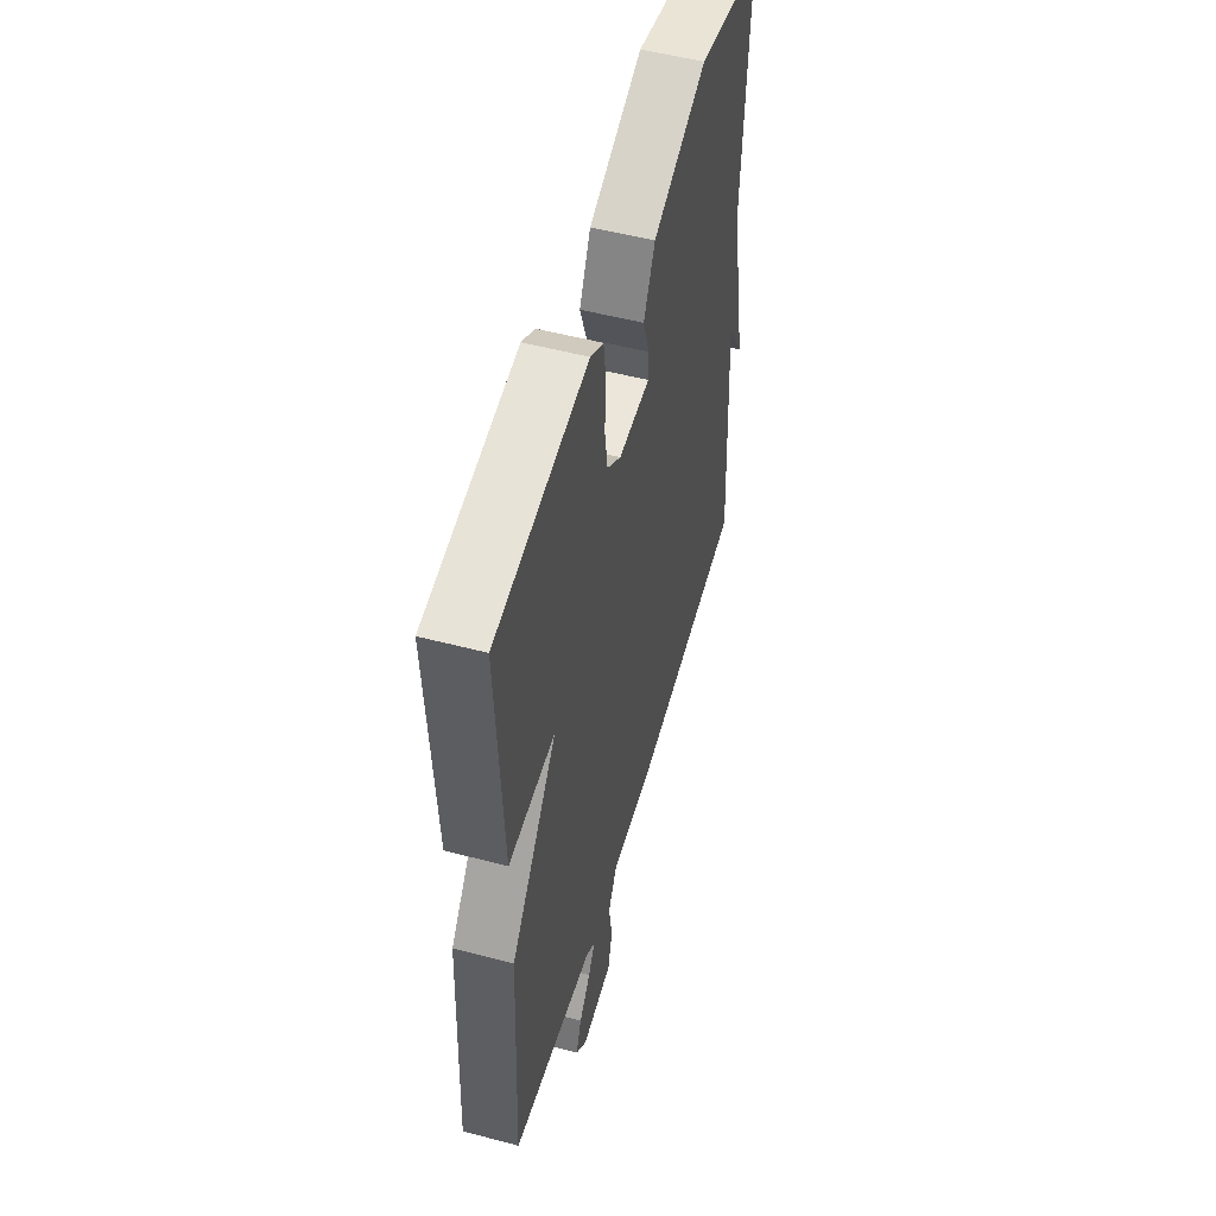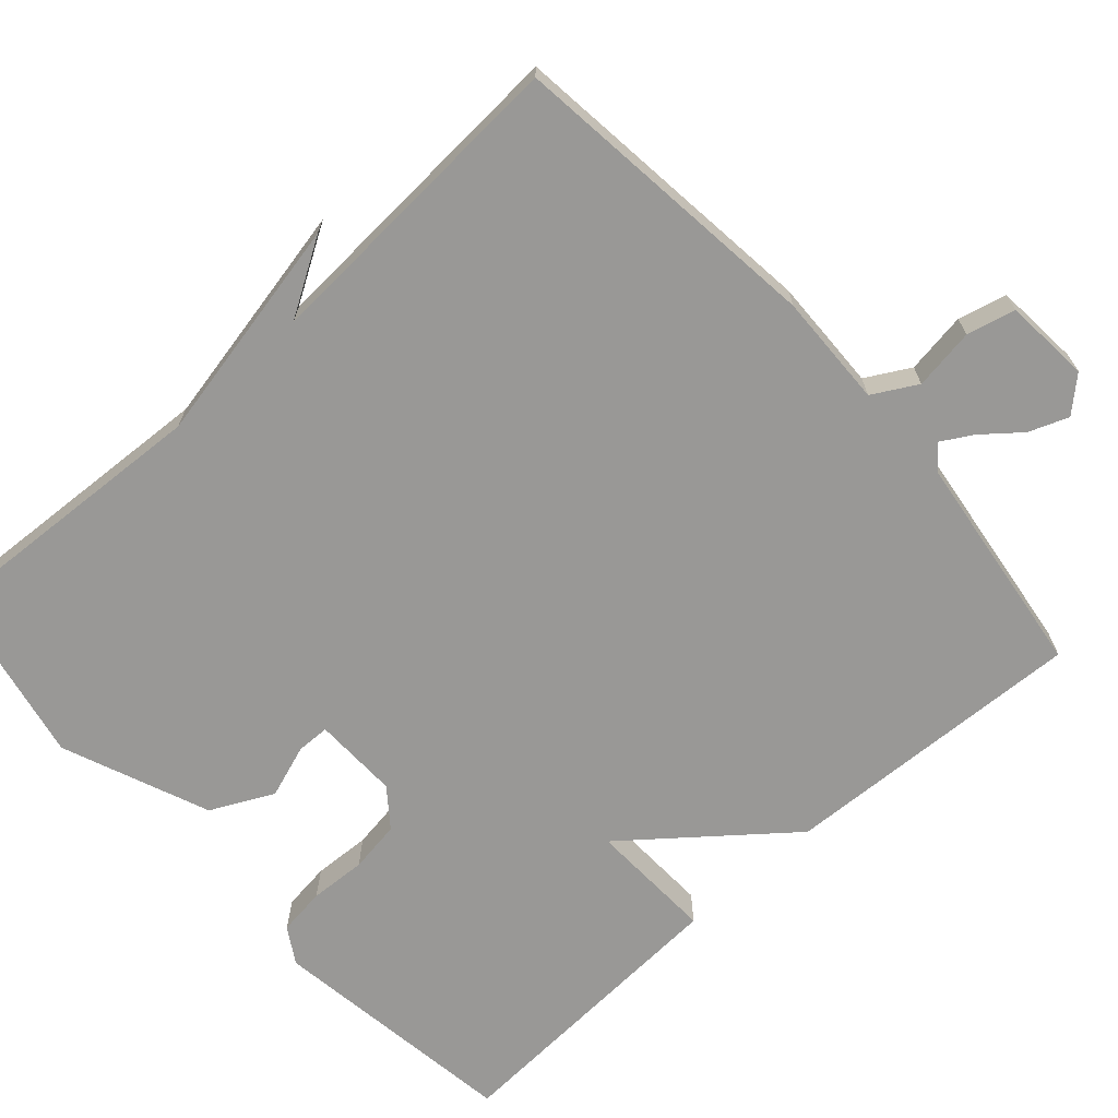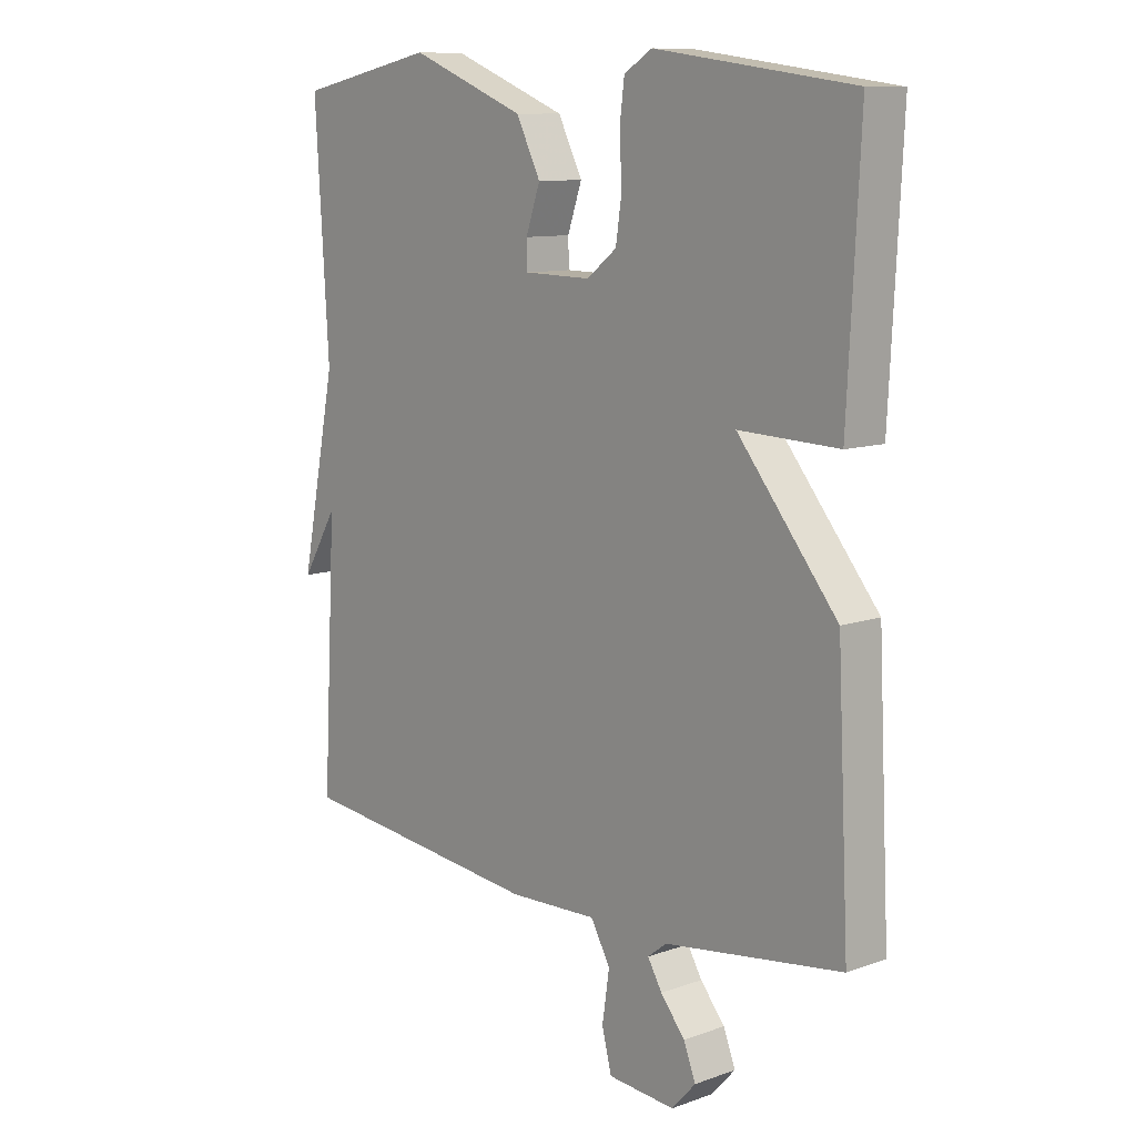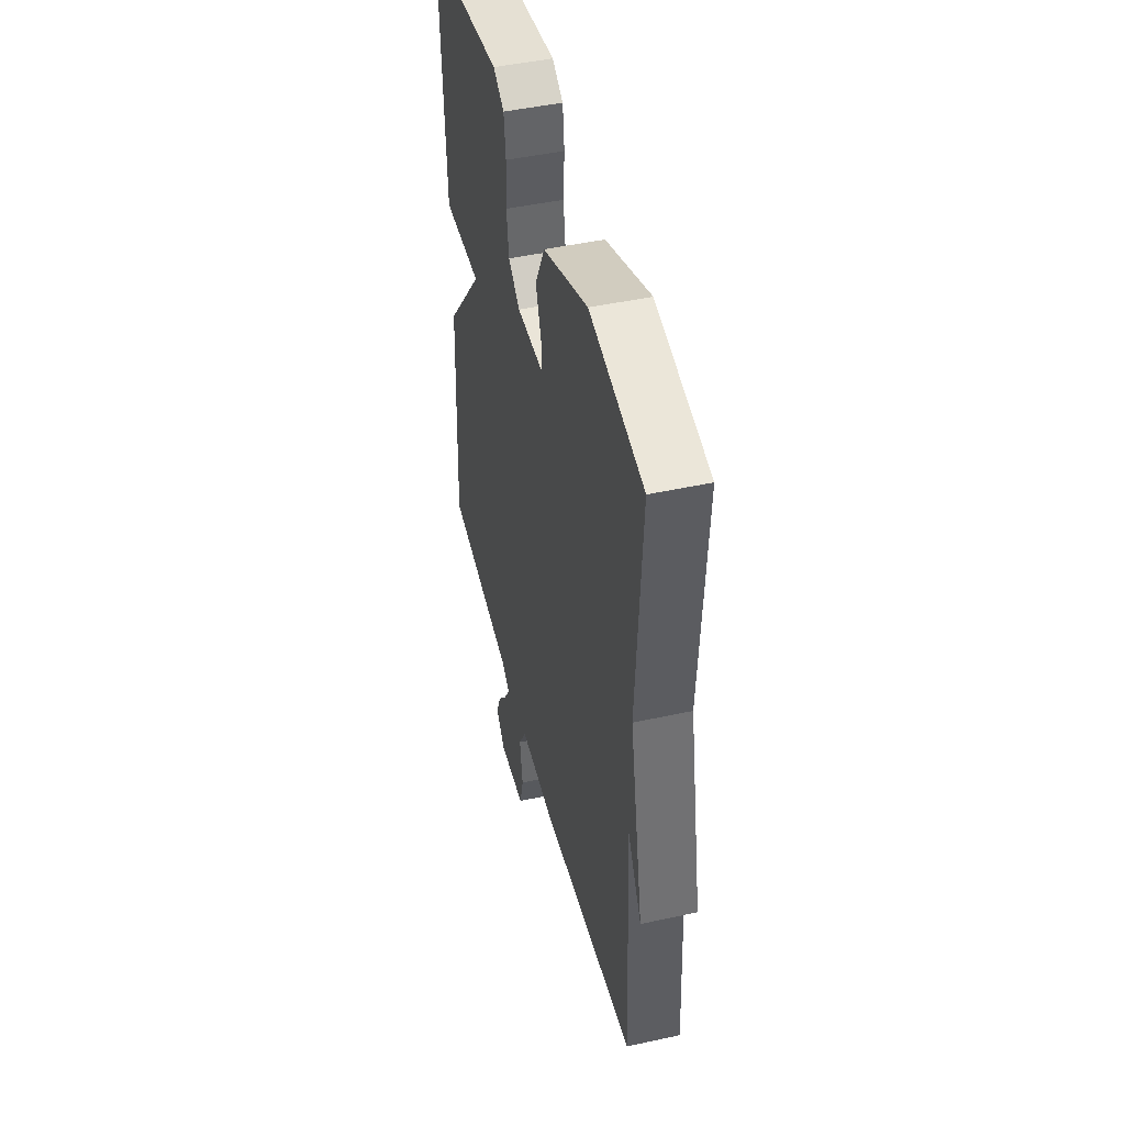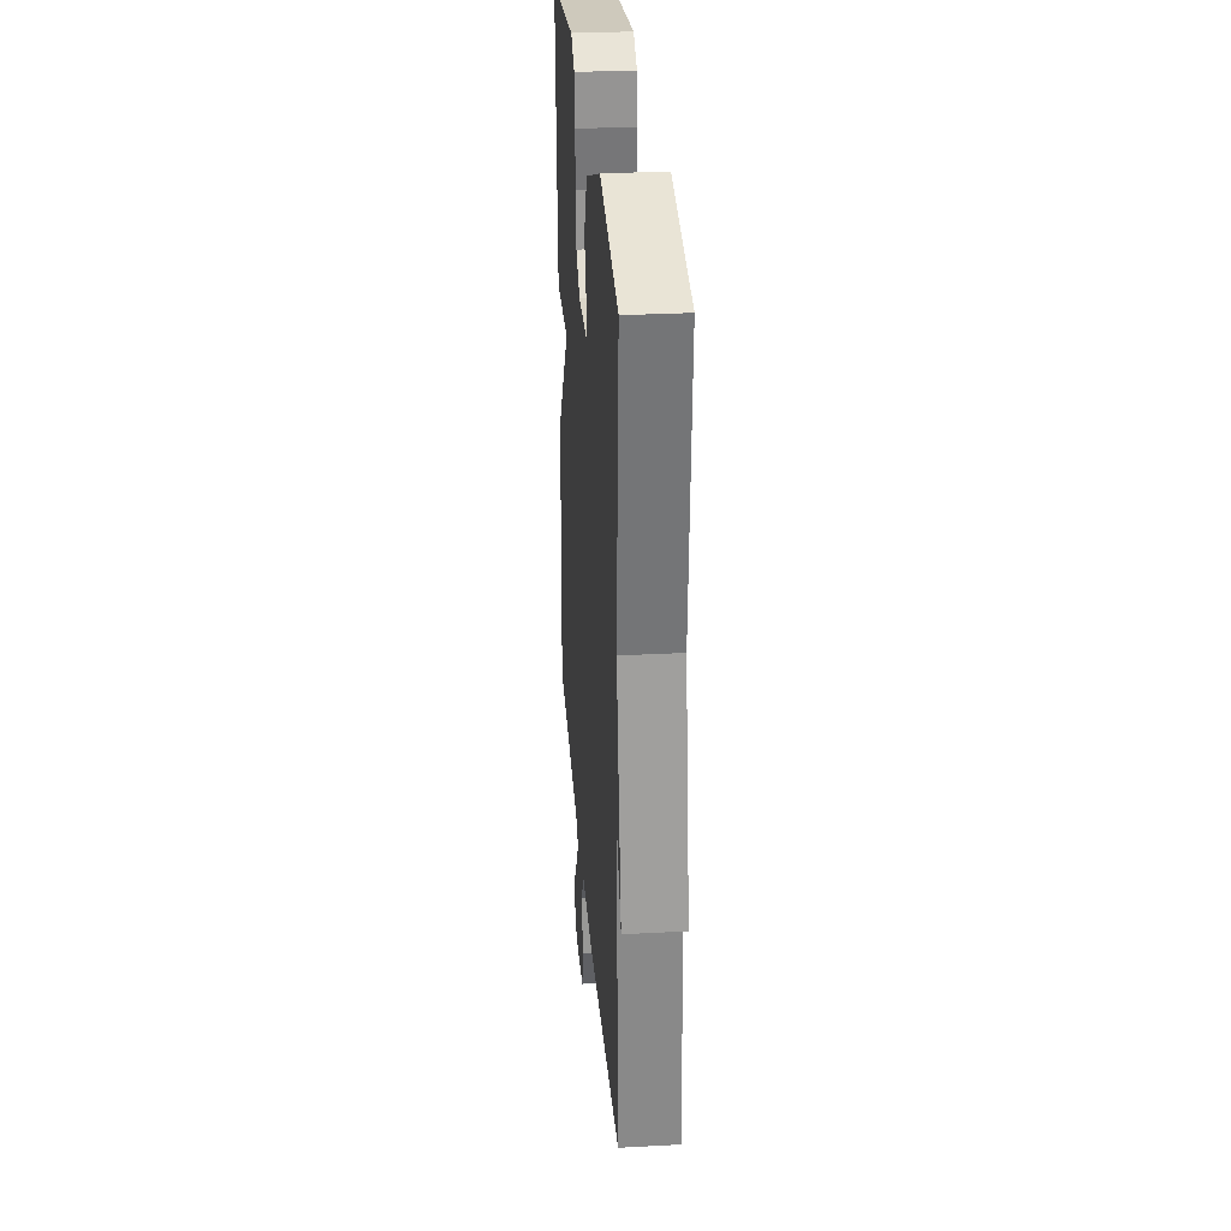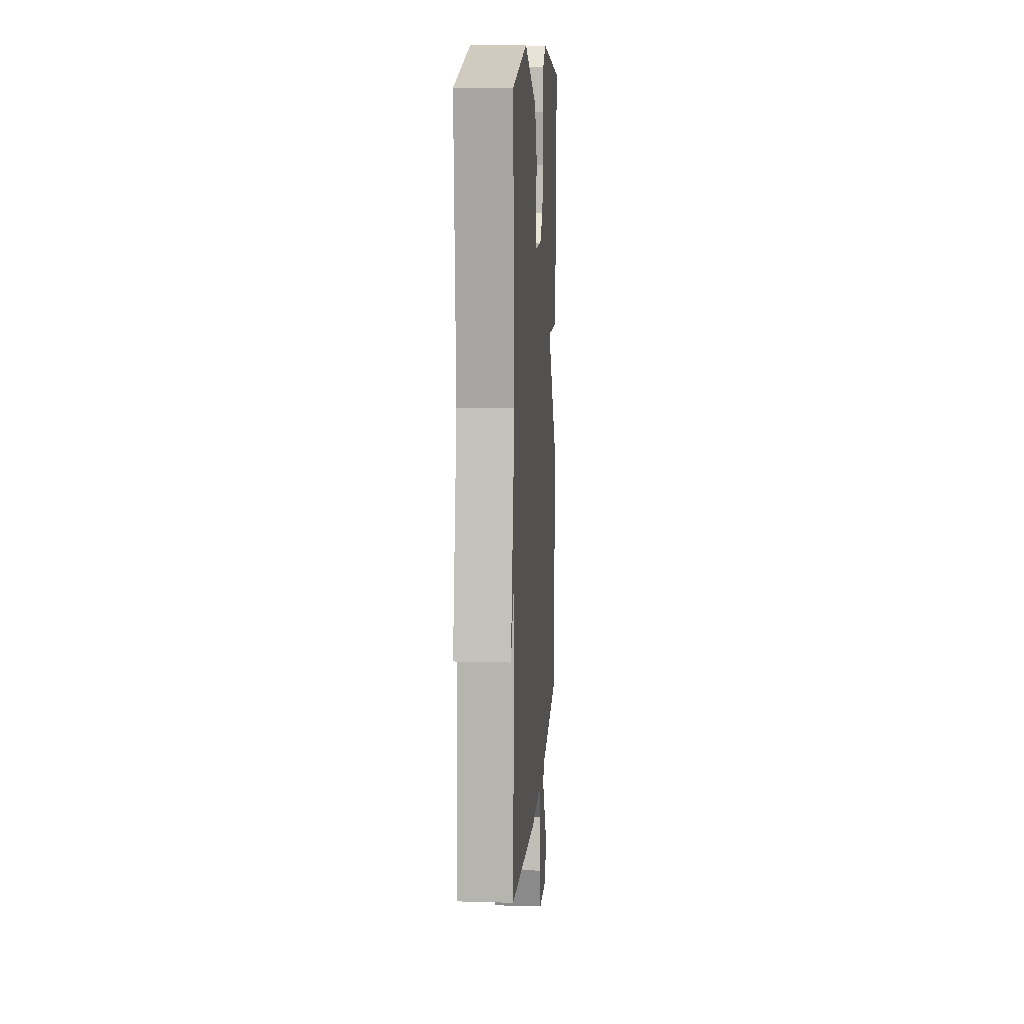
<metadata>
{"format":"obj","ext":"obj","renderer":"f3d","projection":"perspective","resolution":1024,"background":"white","views":[{"elev":52.8,"azim":-74.2,"up":"+Z"},{"elev":-68.6,"azim":132.1,"up":"+Y"},{"elev":10.4,"azim":-131.8,"up":"+Z"},{"elev":46.7,"azim":76.0,"up":"+Z"},{"elev":30.4,"azim":85.5,"up":"+Z"},{"elev":11.8,"azim":94.0,"up":"+Z"}]}
</metadata>
<code>
v -0.5 0.07 0.5
v -0.168 0.07 0.546
v -0.121 0.07 0.517
v -0.113 0.07 0.454
v -0.117 0.07 0.379
v -0.107 0.07 0.311
v -0.057 0.07 0.272
v 0.056 0.07 0.274
v 0.057 0.07 0.318
v 0.033 0.07 0.388
v 0.074 0.07 0.47
v 0.268 0.07 0.548
v 0.5 0.07 0.5
v 0.477 0.07 0.121
v 0.537 0.07 -0.179
v 0.477 0.07 -0.079
v 0.5 0.07 -0.5
v 0.083 0.07 -0.546
v -0.066 0.07 -0.541
v -0.099 0.07 -0.599
v -0.087 0.07 -0.68
v -0.103 0.07 -0.744
v -0.216 0.07 -0.753
v -0.256 0.07 -0.709
v -0.236 0.07 -0.657
v -0.195 0.07 -0.607
v -0.171 0.07 -0.566
v -0.203 0.07 -0.541
v -0.5 0.07 -0.5
v -0.48 0.07 -0.096
v -0.313 0.07 0.11
v -0.48 0.07 0.104
v -0.5 0 0.5
v -0.168 0 0.546
v -0.121 0 0.517
v -0.113 0 0.454
v -0.117 0 0.379
v -0.107 0 0.311
v -0.057 0 0.272
v 0.056 0 0.274
v 0.057 0 0.318
v 0.033 0 0.388
v 0.074 0 0.47
v 0.268 0 0.548
v 0.5 0 0.5
v 0.477 0 0.121
v 0.537 0 -0.179
v 0.477 0 -0.079
v 0.5 0 -0.5
v 0.083 0 -0.546
v -0.066 0 -0.541
v -0.099 0 -0.599
v -0.087 0 -0.68
v -0.103 0 -0.744
v -0.216 0 -0.753
v -0.256 0 -0.709
v -0.236 0 -0.657
v -0.195 0 -0.607
v -0.171 0 -0.566
v -0.203 0 -0.541
v -0.5 0 -0.5
v -0.48 0 -0.096
v -0.313 0 0.11
v -0.48 0 0.104
f 3 4 5
f 2 3 5
f 1 2 5
f 32 1 5
f 31 32 5
f 28 29 30 31
f 31 5 6
f 28 31 6
f 27 28 6
f 24 25 26
f 23 24 26
f 22 23 26
f 21 22 26
f 20 21 26
f 19 20 26 27
f 16 17 18 19
f 16 19 27
f 14 15 16
f 14 16 27
f 12 13 14
f 11 12 14
f 10 11 14
f 9 10 14
f 8 9 14
f 7 8 14 27
f 6 7 27
f 37 36 35
f 37 35 34
f 37 34 33
f 37 33 64
f 37 64 63
f 63 62 61 60
f 38 37 63
f 38 63 60
f 38 60 59
f 58 57 56
f 58 56 55
f 58 55 54
f 58 54 53
f 58 53 52
f 59 58 52 51
f 51 50 49 48
f 59 51 48
f 48 47 46
f 59 48 46
f 46 45 44
f 46 44 43
f 46 43 42
f 46 42 41
f 46 41 40
f 59 46 40 39
f 59 39 38
f 1 33 34 2
f 2 34 35 3
f 3 35 36 4
f 4 36 37 5
f 5 37 38 6
f 6 38 39 7
f 7 39 40 8
f 8 40 41 9
f 9 41 42 10
f 10 42 43 11
f 11 43 44 12
f 12 44 45 13
f 13 45 46 14
f 14 46 47 15
f 15 47 48 16
f 16 48 49 17
f 17 49 50 18
f 18 50 51 19
f 19 51 52 20
f 20 52 53 21
f 21 53 54 22
f 22 54 55 23
f 23 55 56 24
f 24 56 57 25
f 25 57 58 26
f 26 58 59 27
f 27 59 60 28
f 28 60 61 29
f 29 61 62 30
f 30 62 63 31
f 31 63 64 32
f 32 64 33 1

</code>
